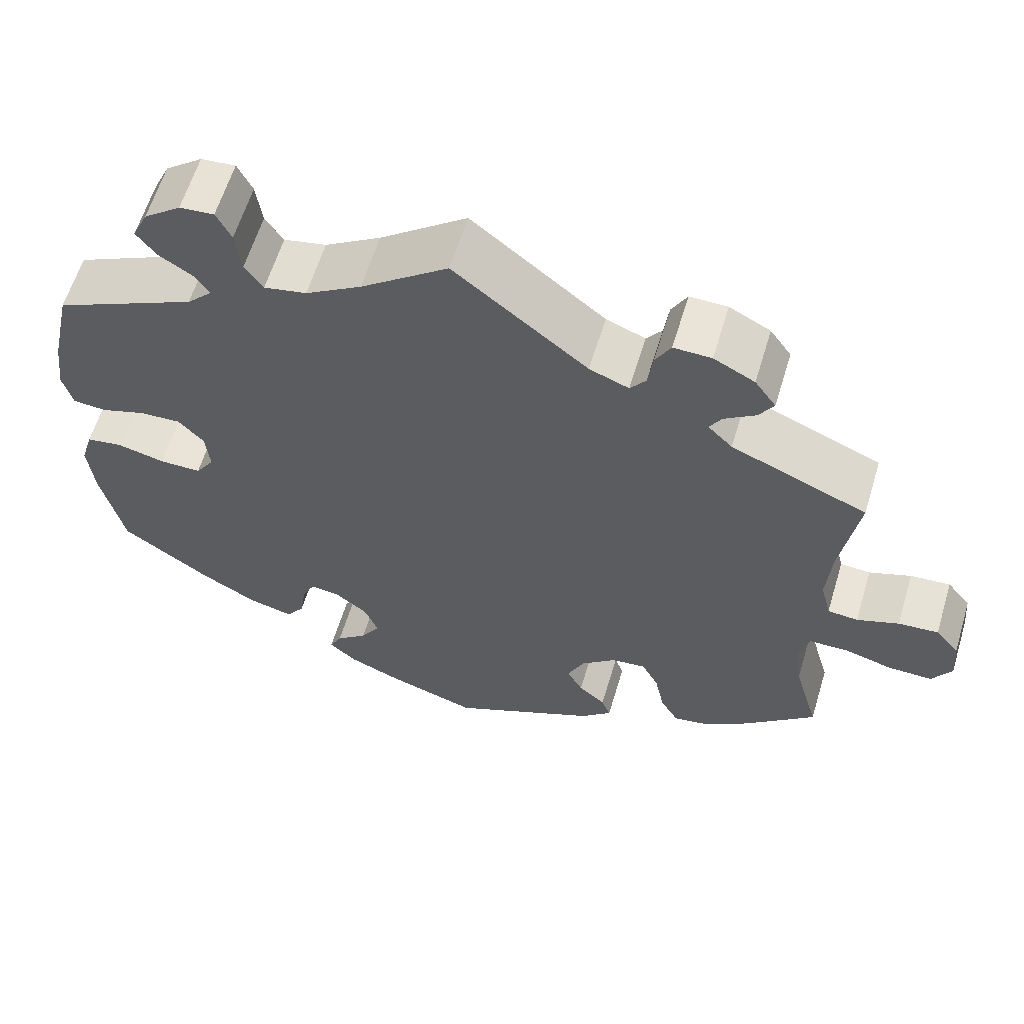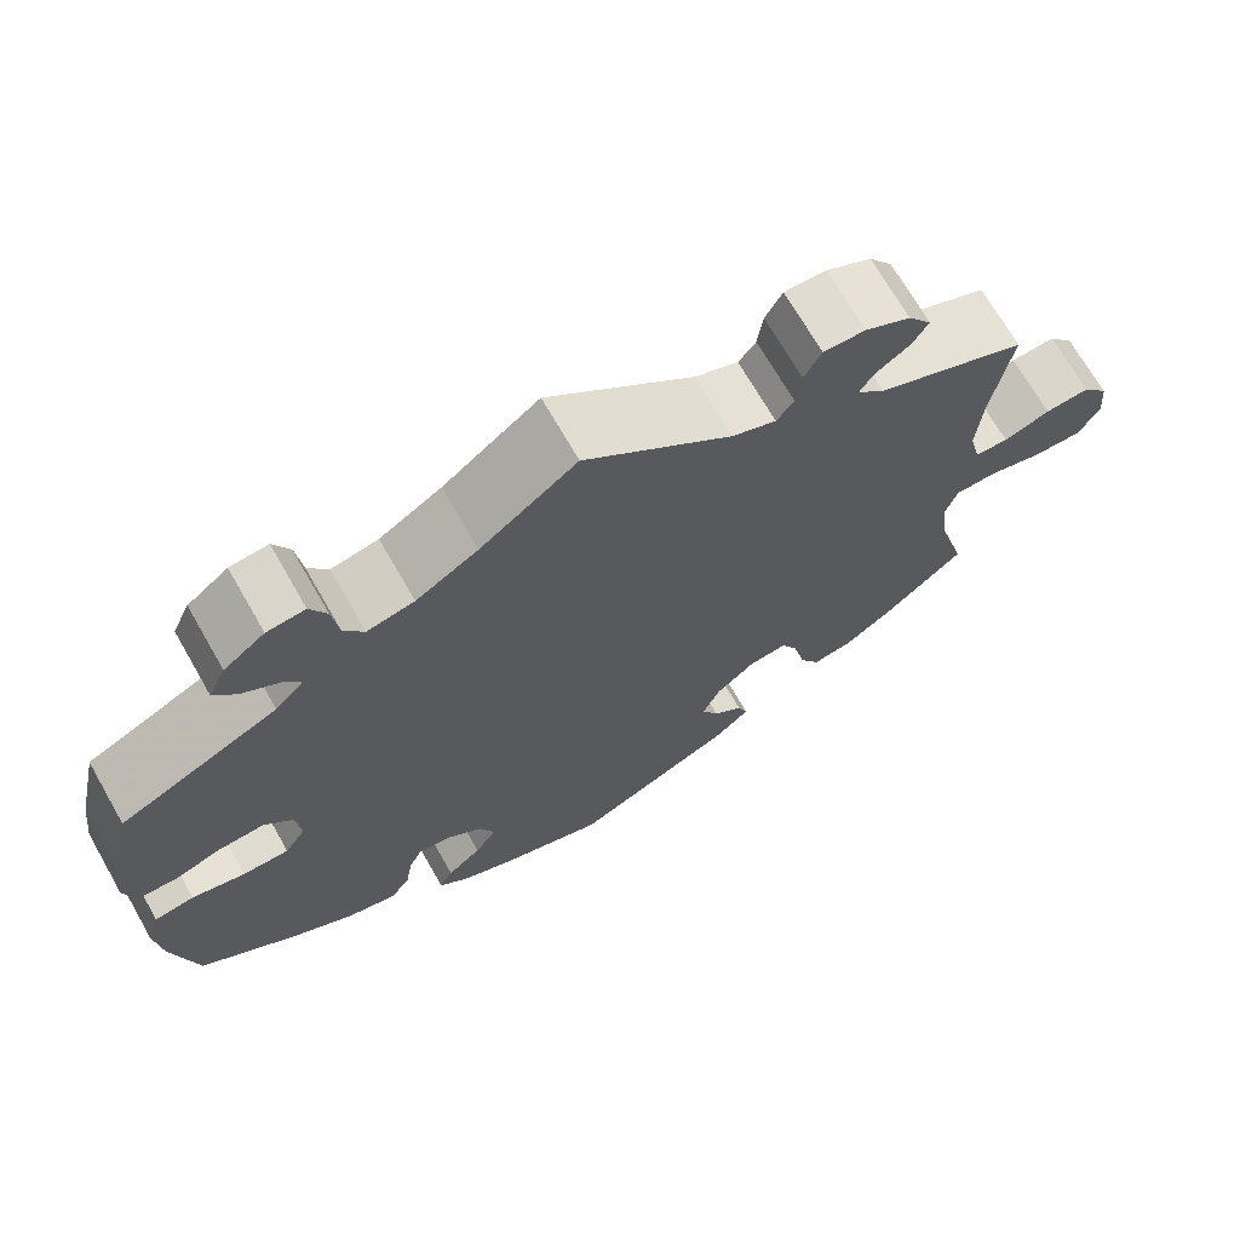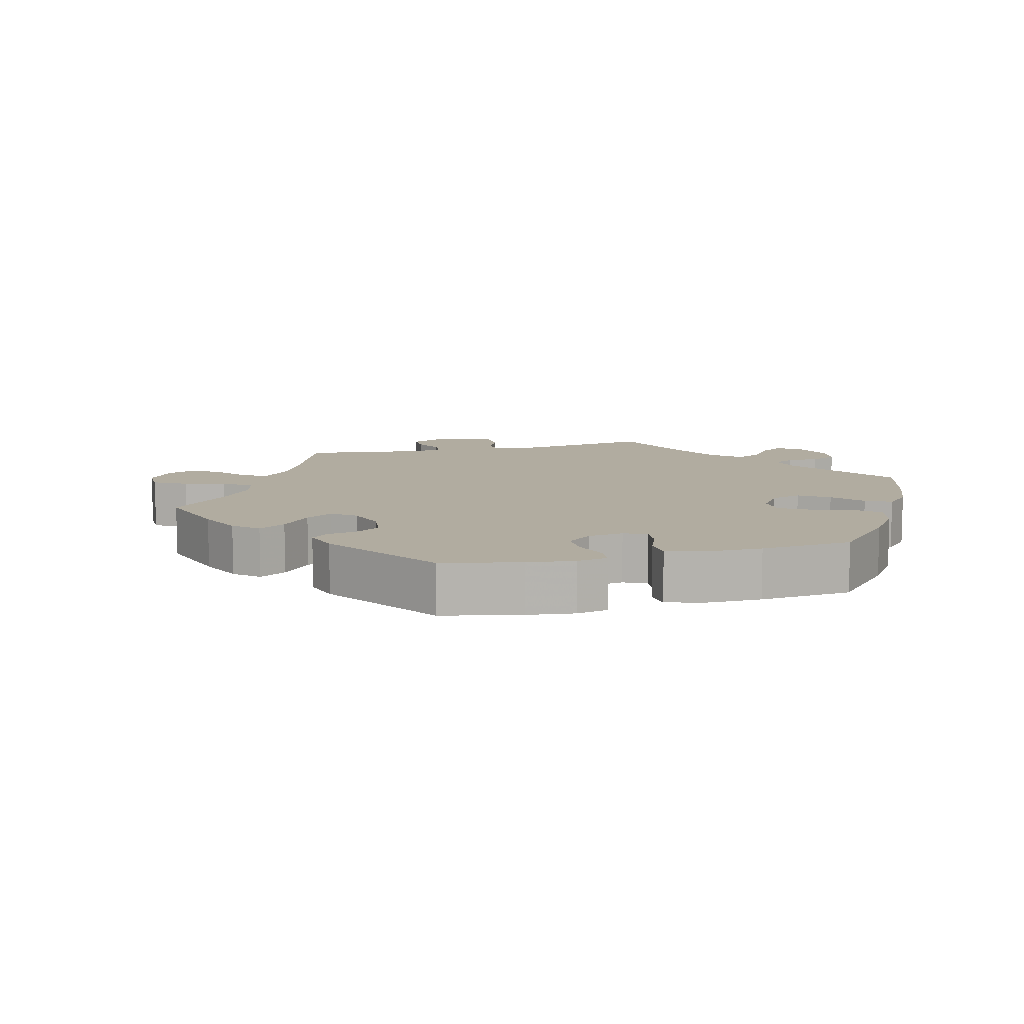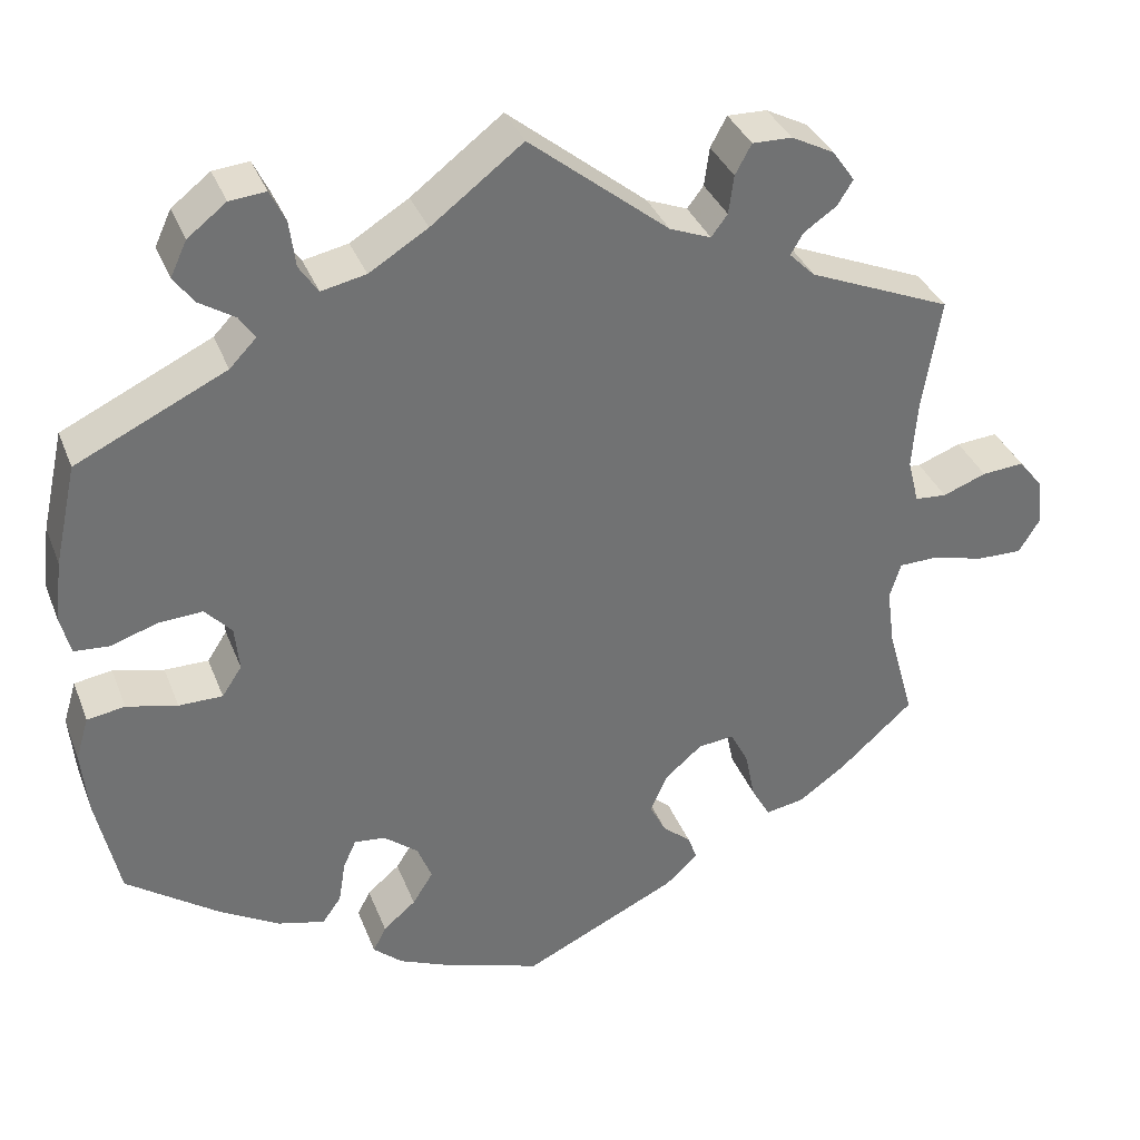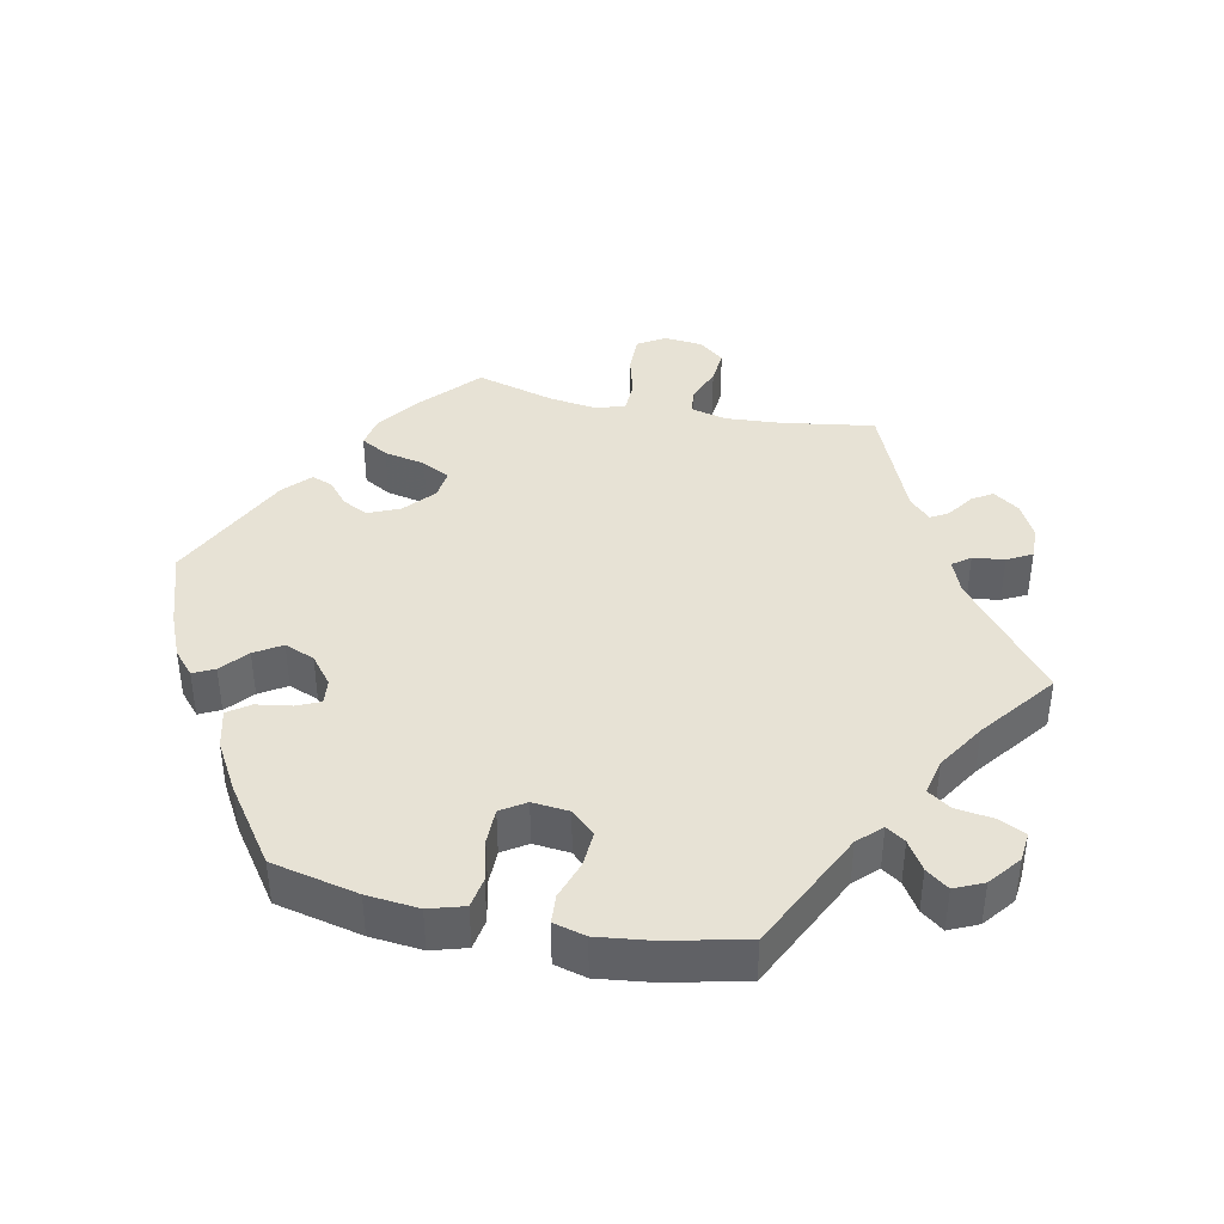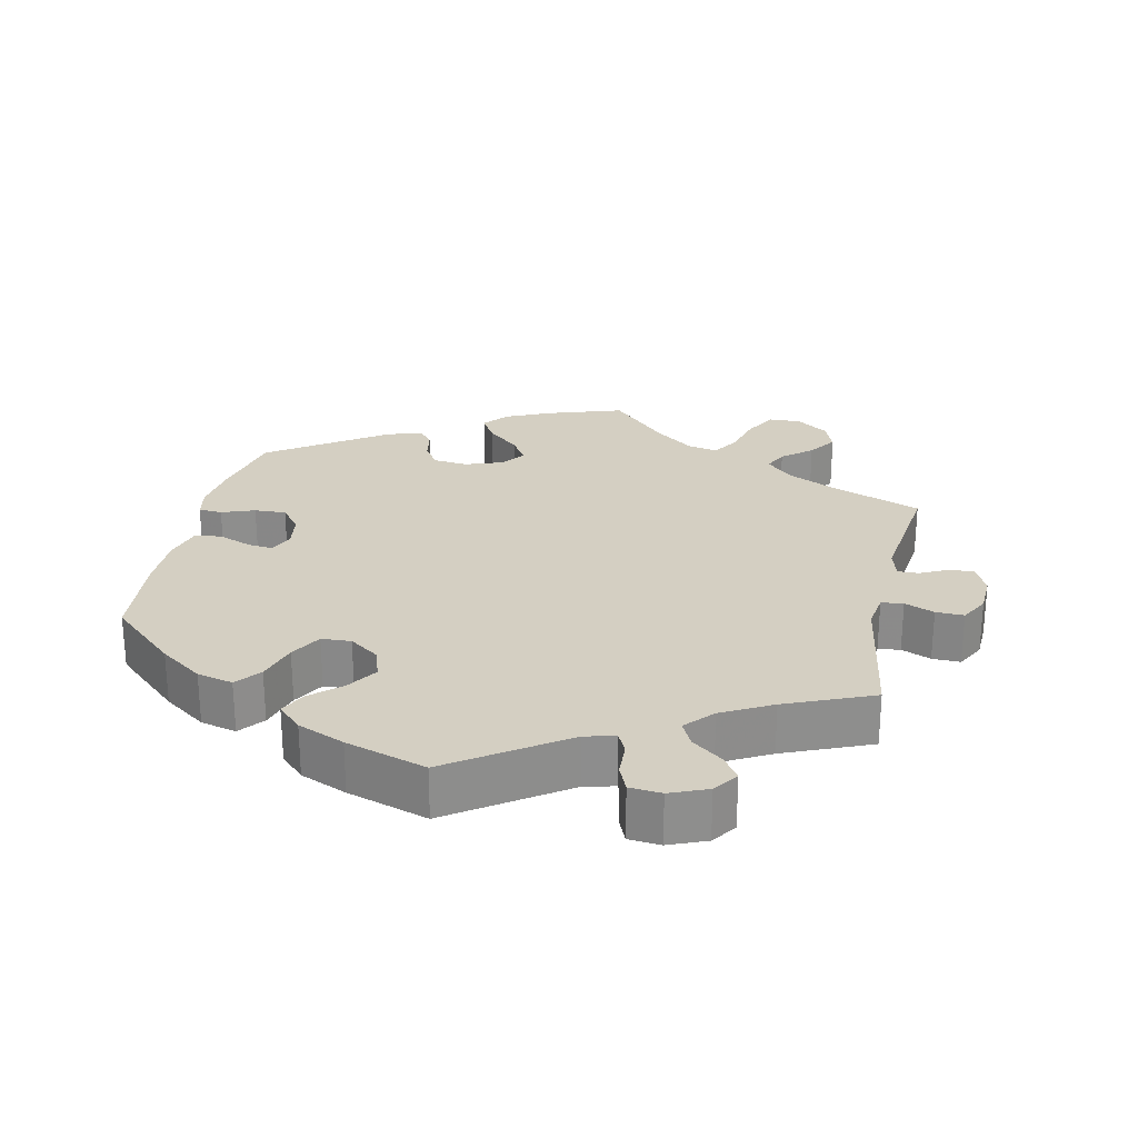
<metadata>
{"format":"obj","ext":"obj","renderer":"f3d","projection":"perspective","resolution":1024,"background":"white","views":[{"elev":61.1,"azim":16.8,"up":"+Z"},{"elev":70.0,"azim":-29.8,"up":"+Z"},{"elev":10.1,"azim":-164.2,"up":"+Y"},{"elev":35.3,"azim":-19.6,"up":"+Z"},{"elev":40.1,"azim":-78.0,"up":"+Y"},{"elev":25.6,"azim":-47.8,"up":"+Y"}]}
</metadata>
<code>
v 0.162 0.07 0.447
v 0.21 0.07 0.428
v 0.229 0.07 0.453
v 0.235 0.07 0.498
v 0.254 0.07 0.533
v 0.3 0.07 0.532
v 0.35 0.07 0.506
v 0.376 0.07 0.469
v 0.358 0.07 0.44
v 0.32 0.07 0.414
v 0.305 0.07 0.389
v 0.335 0.07 0.359
v 0.501 0.07 0.289
v 0.48 0.07 0.158
v 0.474 0.07 0.078
v 0.487 0.07 0.026
v 0.524 0.07 0.023
v 0.575 0.07 0.042
v 0.624 0.07 0.046
v 0.653 0.07 0.01
v 0.658 0.07 -0.045
v 0.634 0.07 -0.084
v 0.58 0.07 -0.083
v 0.521 0.07 -0.067
v 0.474 0.07 -0.068
v 0.461 0.07 -0.11
v 0.47 0.07 -0.177
v 0.501 0.07 -0.289
v 0.415 0.07 -0.366
v 0.36 0.07 -0.405
v 0.315 0.07 -0.413
v 0.293 0.07 -0.374
v 0.281 0.07 -0.315
v 0.26 0.07 -0.275
v 0.218 0.07 -0.28
v 0.175 0.07 -0.317
v 0.155 0.07 -0.362
v 0.174 0.07 -0.399
v 0.207 0.07 -0.427
v 0.218 0.07 -0.457
v 0.18 0.07 -0.492
v 0 0.07 -0.578
v -0.11 0.07 -0.542
v -0.173 0.07 -0.515
v -0.207 0.07 -0.485
v -0.192 0.07 -0.455
v -0.154 0.07 -0.423
v -0.13 0.07 -0.385
v -0.147 0.07 -0.342
v -0.187 0.07 -0.31
v -0.223 0.07 -0.306
v -0.238 0.07 -0.339
v -0.246 0.07 -0.389
v -0.268 0.07 -0.42
v -0.323 0.07 -0.406
v -0.392 0.07 -0.366
v -0.5 0.07 -0.289
v -0.527 0.07 -0.166
v -0.534 0.07 -0.092
v -0.519 0.07 -0.042
v -0.475 0.07 -0.035
v -0.416 0.07 -0.049
v -0.365 0.07 -0.049
v -0.342 0.07 -0.014
v -0.347 0.07 0.038
v -0.378 0.07 0.072
v -0.429 0.07 0.069
v -0.483 0.07 0.051
v -0.524 0.07 0.054
v -0.536 0.07 0.1
v -0.527 0.07 0.171
v -0.501 0.07 0.288
v -0.327 0.07 0.371
v -0.296 0.07 0.403
v -0.314 0.07 0.43
v -0.355 0.07 0.456
v -0.379 0.07 0.488
v -0.36 0.07 0.529
v -0.315 0.07 0.564
v -0.273 0.07 0.568
v -0.255 0.07 0.531
v -0.248 0.07 0.477
v -0.226 0.07 0.444
v -0.174 0.07 0.455
v -0.106 0.07 0.497
v 0 0.07 0.578
v 0.162 0 0.447
v 0.21 0 0.428
v 0.229 0 0.453
v 0.235 0 0.498
v 0.254 0 0.533
v 0.3 0 0.532
v 0.35 0 0.506
v 0.376 0 0.469
v 0.358 0 0.44
v 0.32 0 0.414
v 0.305 0 0.389
v 0.335 0 0.359
v 0.501 0 0.289
v 0.48 0 0.158
v 0.474 0 0.078
v 0.487 0 0.026
v 0.524 0 0.023
v 0.575 0 0.042
v 0.624 0 0.046
v 0.653 0 0.01
v 0.658 0 -0.045
v 0.634 0 -0.084
v 0.58 0 -0.083
v 0.521 0 -0.067
v 0.474 0 -0.068
v 0.461 0 -0.11
v 0.47 0 -0.177
v 0.501 0 -0.289
v 0.415 0 -0.366
v 0.36 0 -0.405
v 0.315 0 -0.413
v 0.293 0 -0.374
v 0.281 0 -0.315
v 0.26 0 -0.275
v 0.218 0 -0.28
v 0.175 0 -0.317
v 0.155 0 -0.362
v 0.174 0 -0.399
v 0.207 0 -0.427
v 0.218 0 -0.457
v 0.18 0 -0.492
v 0 0 -0.578
v -0.11 0 -0.542
v -0.173 0 -0.515
v -0.207 0 -0.485
v -0.192 0 -0.455
v -0.154 0 -0.423
v -0.13 0 -0.385
v -0.147 0 -0.342
v -0.187 0 -0.31
v -0.223 0 -0.306
v -0.238 0 -0.339
v -0.246 0 -0.389
v -0.268 0 -0.42
v -0.323 0 -0.406
v -0.392 0 -0.366
v -0.5 0 -0.289
v -0.527 0 -0.166
v -0.534 0 -0.092
v -0.519 0 -0.042
v -0.475 0 -0.035
v -0.416 0 -0.049
v -0.365 0 -0.049
v -0.342 0 -0.014
v -0.347 0 0.038
v -0.378 0 0.072
v -0.429 0 0.069
v -0.483 0 0.051
v -0.524 0 0.054
v -0.536 0 0.1
v -0.527 0 0.171
v -0.501 0 0.288
v -0.327 0 0.371
v -0.296 0 0.403
v -0.314 0 0.43
v -0.355 0 0.456
v -0.379 0 0.488
v -0.36 0 0.529
v -0.315 0 0.564
v -0.273 0 0.568
v -0.255 0 0.531
v -0.248 0 0.477
v -0.226 0 0.444
v -0.174 0 0.455
v -0.106 0 0.497
v 0 0 0.578
f 85 86 1
f 84 85 1 2
f 83 84 2
f 79 80 81 82
f 79 82 83
f 78 79 83
f 75 76 77 78
f 74 75 78 83
f 73 74 83 2
f 71 72 73 2
f 67 68 69 70
f 66 67 70 71
f 59 60 61 62
f 59 62 63
f 58 59 63
f 57 58 63
f 56 57 63 64
f 52 53 54 55
f 51 52 55 56
f 44 45 46 47
f 44 47 48
f 43 44 48
f 42 43 48
f 41 42 48 49
f 38 39 40 41
f 37 38 41 49
f 30 31 32 33
f 30 33 34
f 27 28 29 30
f 26 27 30 34
f 25 26 34 35
f 21 22 23 24
f 21 24 25
f 20 21 25
f 17 18 19 20
f 16 17 20 25
f 15 16 25 35
f 12 13 14
f 11 12 14 15
f 7 8 9 10
f 7 10 11
f 6 7 11
f 3 4 5 6
f 2 3 6 11
f 66 71 2 11
f 51 56 64
f 50 51 64 65
f 36 37 49 50
f 36 50 65
f 35 36 65 66
f 11 15 35 66
f 87 172 171
f 88 87 171 170
f 88 170 169
f 168 167 166 165
f 169 168 165
f 169 165 164
f 164 163 162 161
f 169 164 161 160
f 88 169 160 159
f 88 159 158 157
f 156 155 154 153
f 157 156 153 152
f 148 147 146 145
f 149 148 145
f 149 145 144
f 149 144 143
f 150 149 143 142
f 141 140 139 138
f 142 141 138 137
f 133 132 131 130
f 134 133 130
f 134 130 129
f 134 129 128
f 135 134 128 127
f 127 126 125 124
f 135 127 124 123
f 119 118 117 116
f 120 119 116
f 116 115 114 113
f 120 116 113 112
f 121 120 112 111
f 110 109 108 107
f 111 110 107
f 111 107 106
f 106 105 104 103
f 111 106 103 102
f 121 111 102 101
f 100 99 98
f 101 100 98 97
f 96 95 94 93
f 97 96 93
f 97 93 92
f 92 91 90 89
f 97 92 89 88
f 97 88 157 152
f 150 142 137
f 151 150 137 136
f 136 135 123 122
f 151 136 122
f 152 151 122 121
f 152 121 101 97
f 1 87 88 2
f 2 88 89 3
f 3 89 90 4
f 4 90 91 5
f 5 91 92 6
f 6 92 93 7
f 7 93 94 8
f 8 94 95 9
f 9 95 96 10
f 10 96 97 11
f 11 97 98 12
f 12 98 99 13
f 13 99 100 14
f 14 100 101 15
f 15 101 102 16
f 16 102 103 17
f 17 103 104 18
f 18 104 105 19
f 19 105 106 20
f 20 106 107 21
f 21 107 108 22
f 22 108 109 23
f 23 109 110 24
f 24 110 111 25
f 25 111 112 26
f 26 112 113 27
f 27 113 114 28
f 28 114 115 29
f 29 115 116 30
f 30 116 117 31
f 31 117 118 32
f 32 118 119 33
f 33 119 120 34
f 34 120 121 35
f 35 121 122 36
f 36 122 123 37
f 37 123 124 38
f 38 124 125 39
f 39 125 126 40
f 40 126 127 41
f 41 127 128 42
f 42 128 129 43
f 43 129 130 44
f 44 130 131 45
f 45 131 132 46
f 46 132 133 47
f 47 133 134 48
f 48 134 135 49
f 49 135 136 50
f 50 136 137 51
f 51 137 138 52
f 52 138 139 53
f 53 139 140 54
f 54 140 141 55
f 55 141 142 56
f 56 142 143 57
f 57 143 144 58
f 58 144 145 59
f 59 145 146 60
f 60 146 147 61
f 61 147 148 62
f 62 148 149 63
f 63 149 150 64
f 64 150 151 65
f 65 151 152 66
f 66 152 153 67
f 67 153 154 68
f 68 154 155 69
f 69 155 156 70
f 70 156 157 71
f 71 157 158 72
f 72 158 159 73
f 73 159 160 74
f 74 160 161 75
f 75 161 162 76
f 76 162 163 77
f 77 163 164 78
f 78 164 165 79
f 79 165 166 80
f 80 166 167 81
f 81 167 168 82
f 82 168 169 83
f 83 169 170 84
f 84 170 171 85
f 85 171 172 86
f 86 172 87 1

</code>
